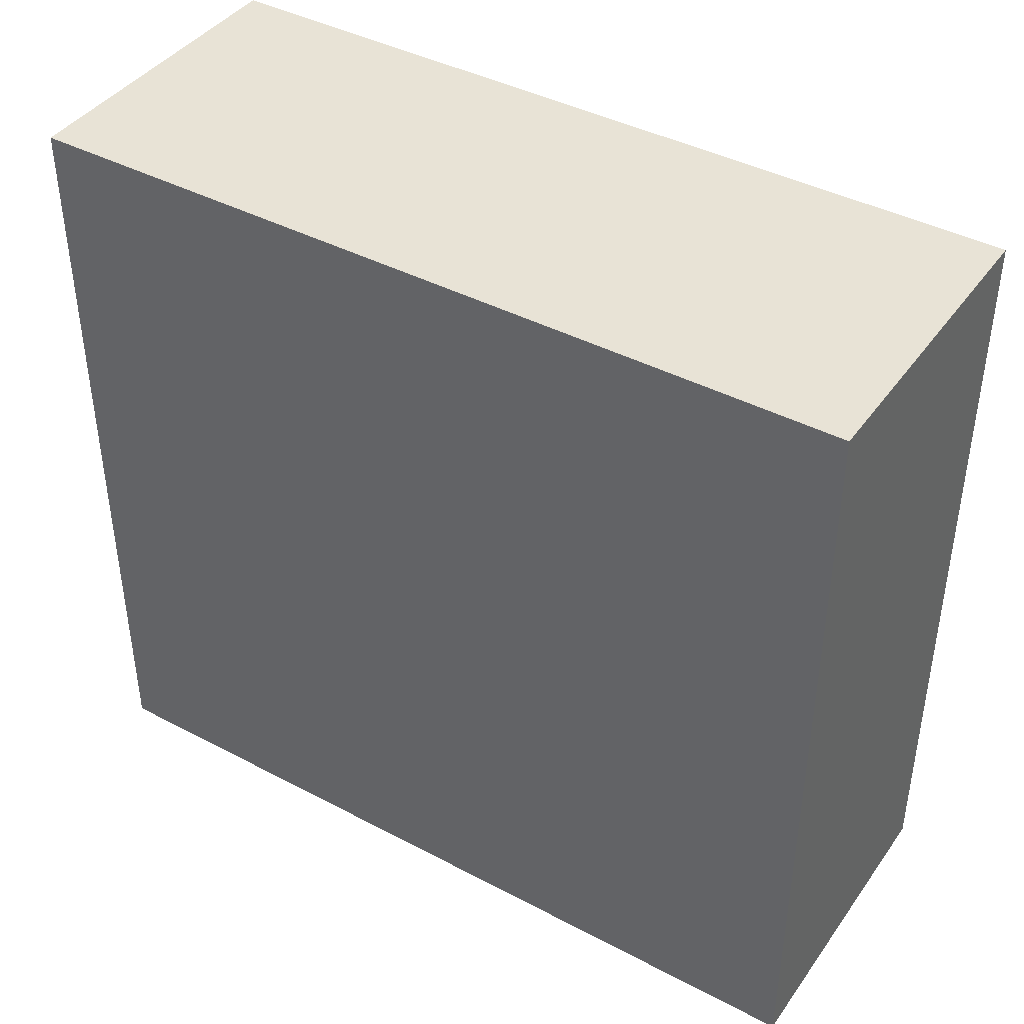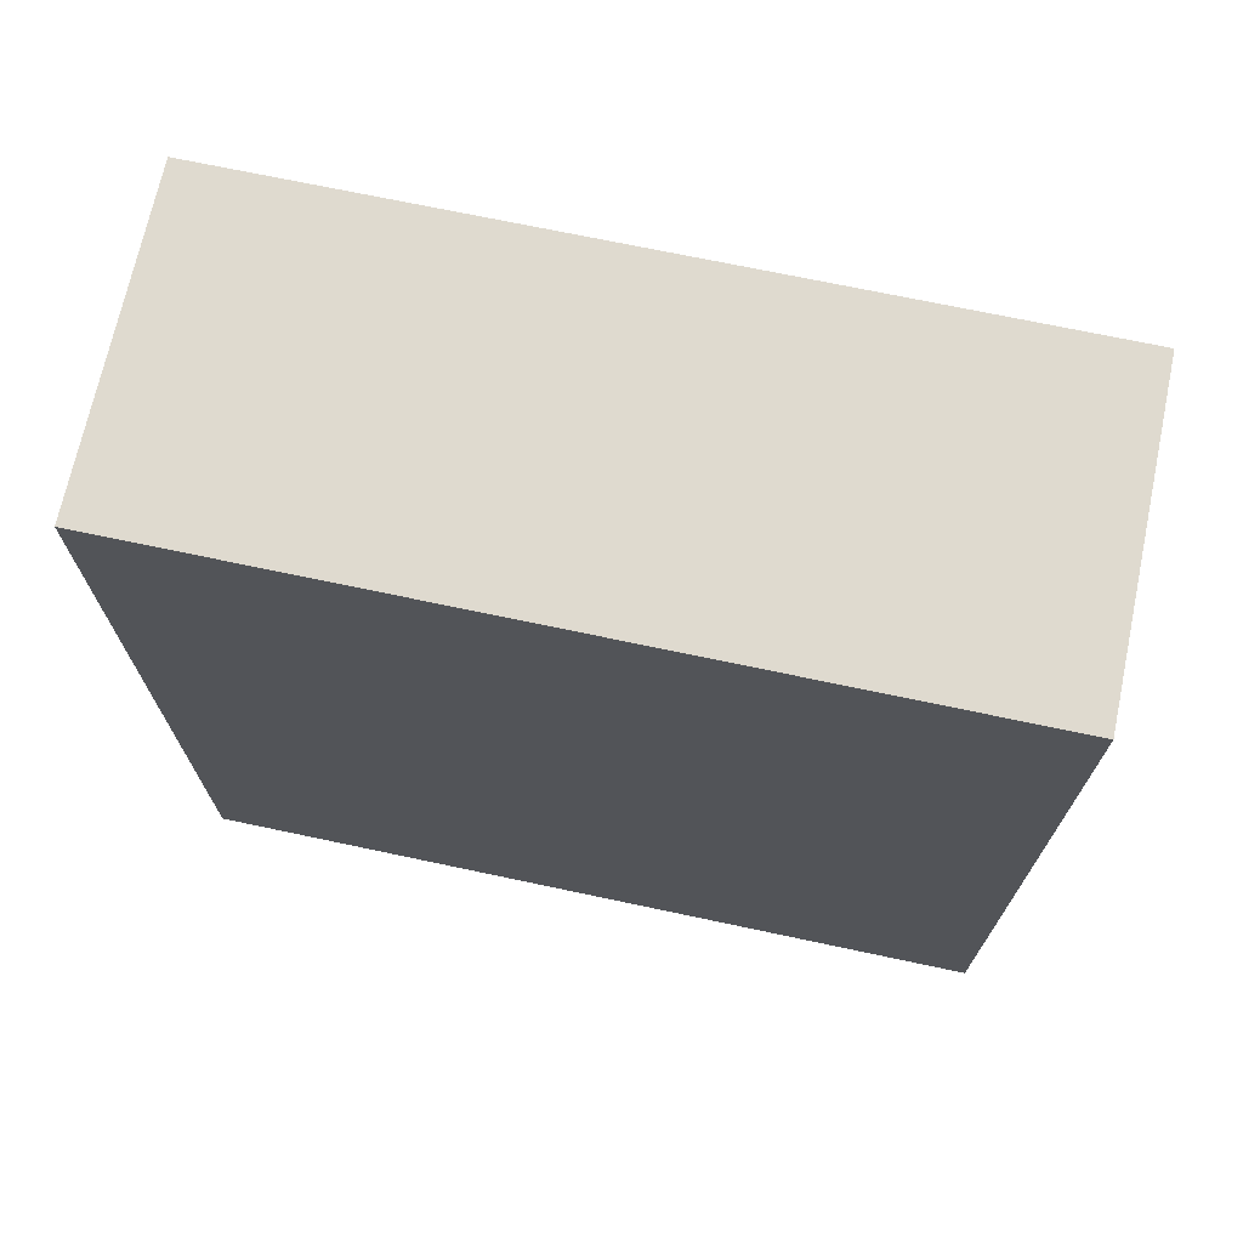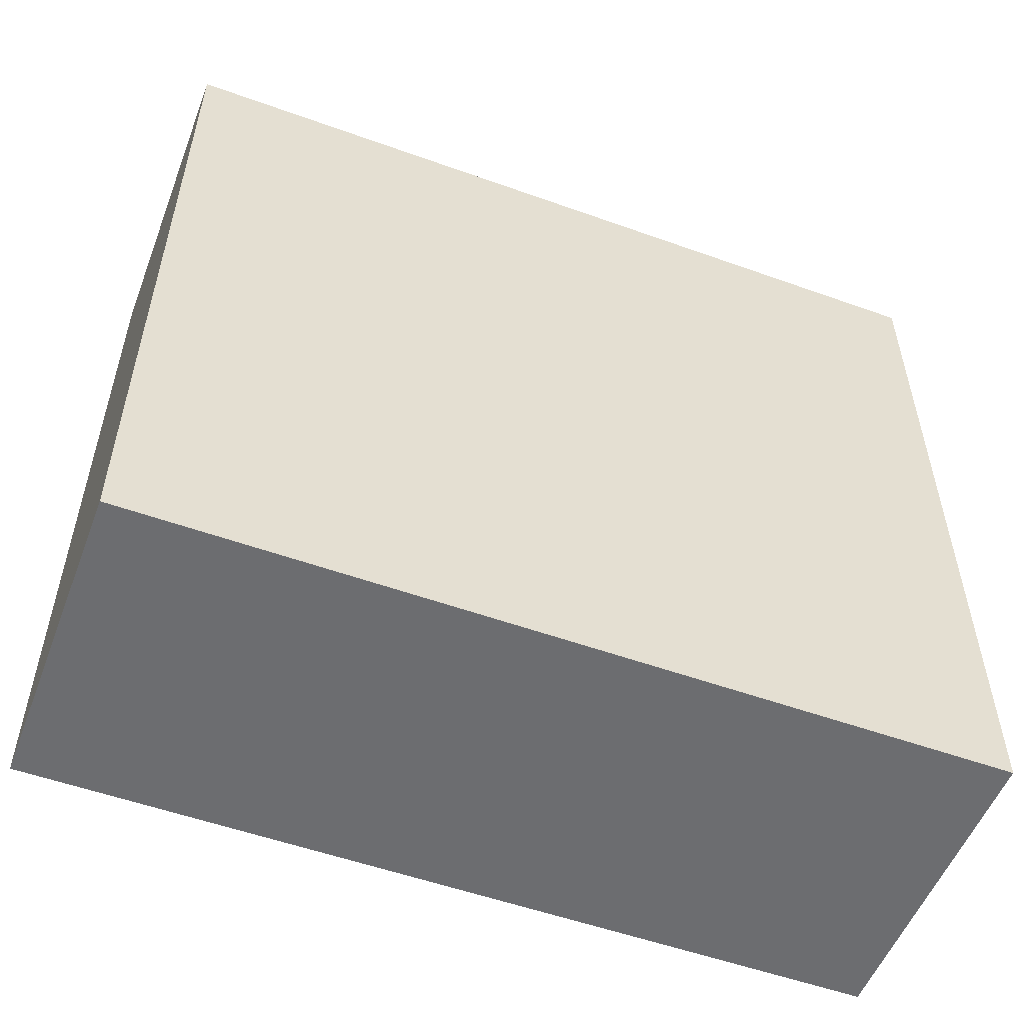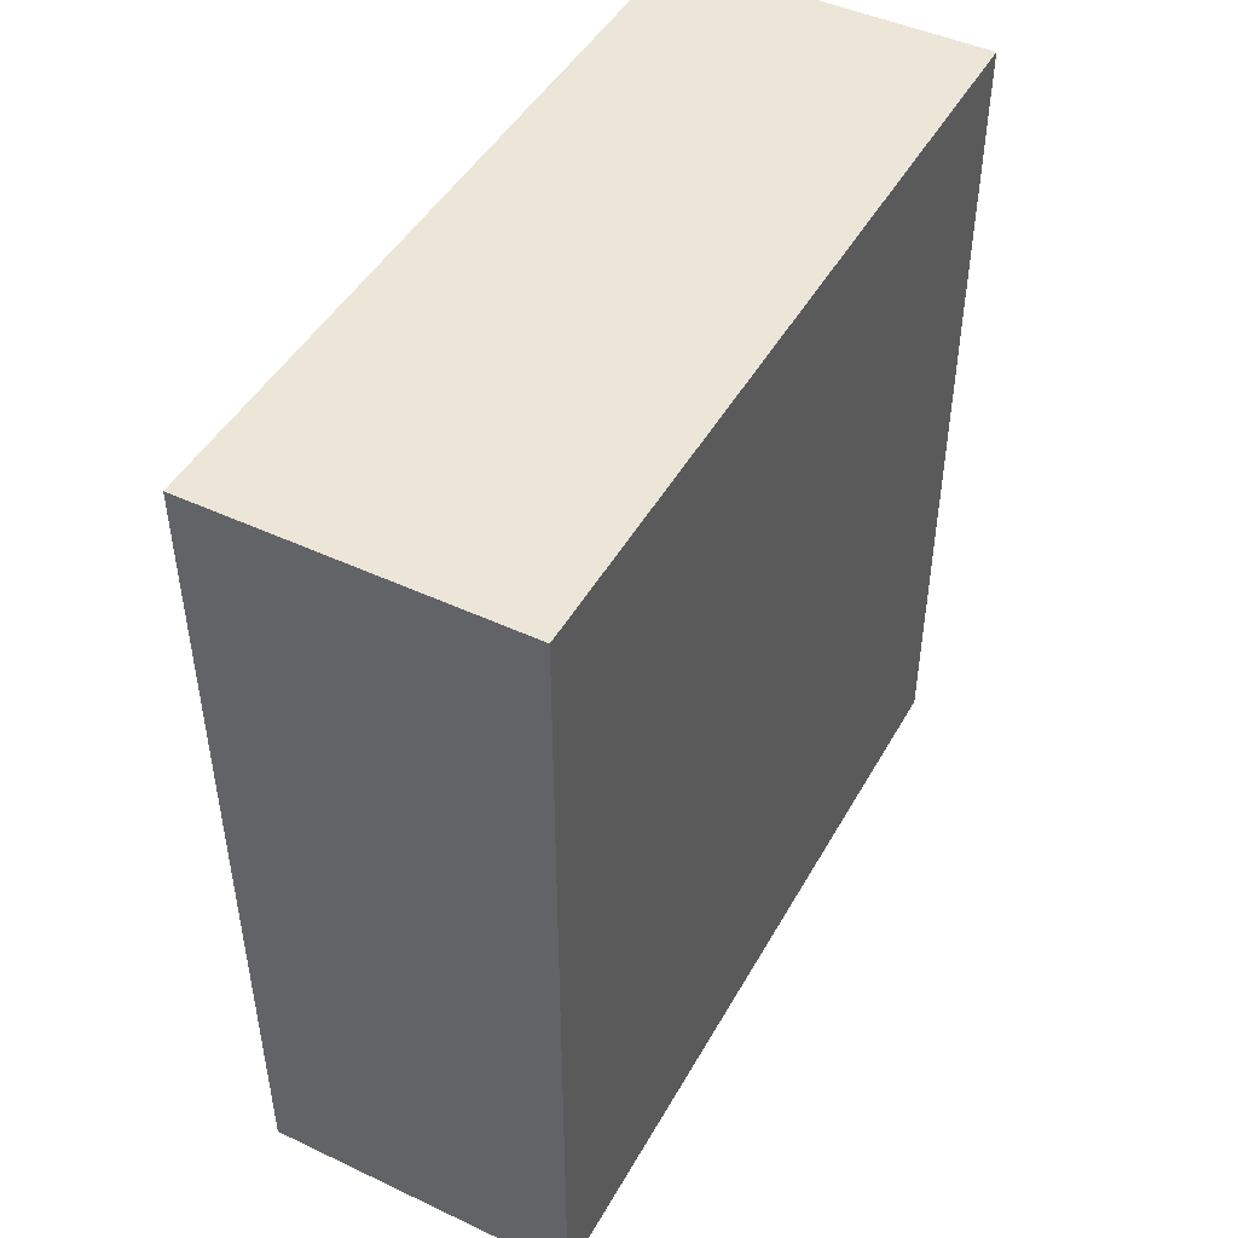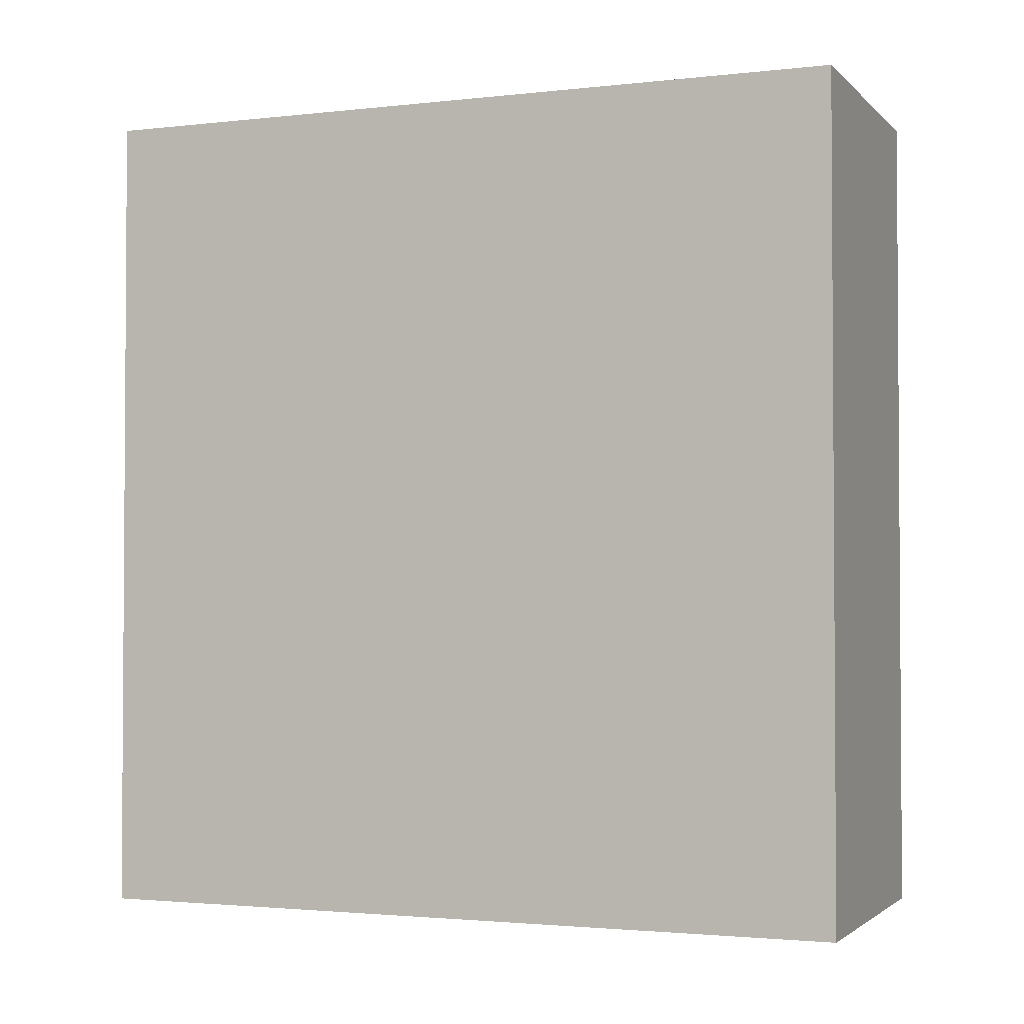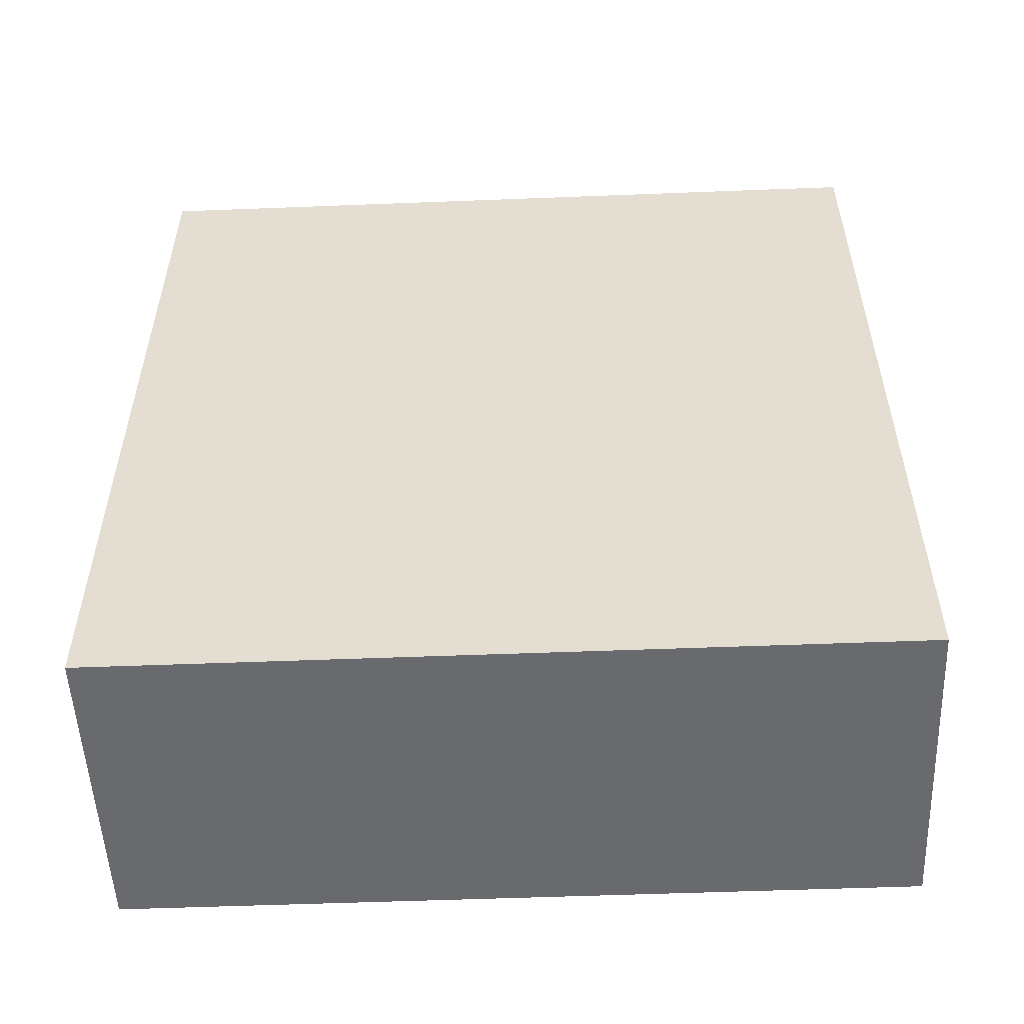
<metadata>
{"format":"obj","ext":"obj","renderer":"f3d","projection":"perspective","resolution":1024,"background":"white","views":[{"elev":41.6,"azim":-57.5,"up":"+Y"},{"elev":70.8,"azim":-78.0,"up":"+Z"},{"elev":-54.0,"azim":69.1,"up":"+Y"},{"elev":46.5,"azim":28.1,"up":"+Z"},{"elev":-2.2,"azim":-68.3,"up":"+Z"},{"elev":-53.1,"azim":92.4,"up":"+Z"}]}
</metadata>
<code>
v -0.03728 -0.01843 0.009736
v -0.03728 -0.01843 -0.01244
v -0.03728 0.002352 0.009736
v -0.03728 0.002352 -0.01244
v -0.02897 -0.01843 0.009736
v -0.02897 -0.01843 -0.01244
v -0.02897 0.002352 0.009736
v -0.02897 0.002352 -0.01244
f 4 1 3
f 2 6 1
f 6 2 4
f 2 1 4
f 7 6 8
f 4 7 8
f 6 4 8
f 6 7 5
f 1 6 5
f 7 1 5
f 1 7 3
f 7 4 3

</code>
